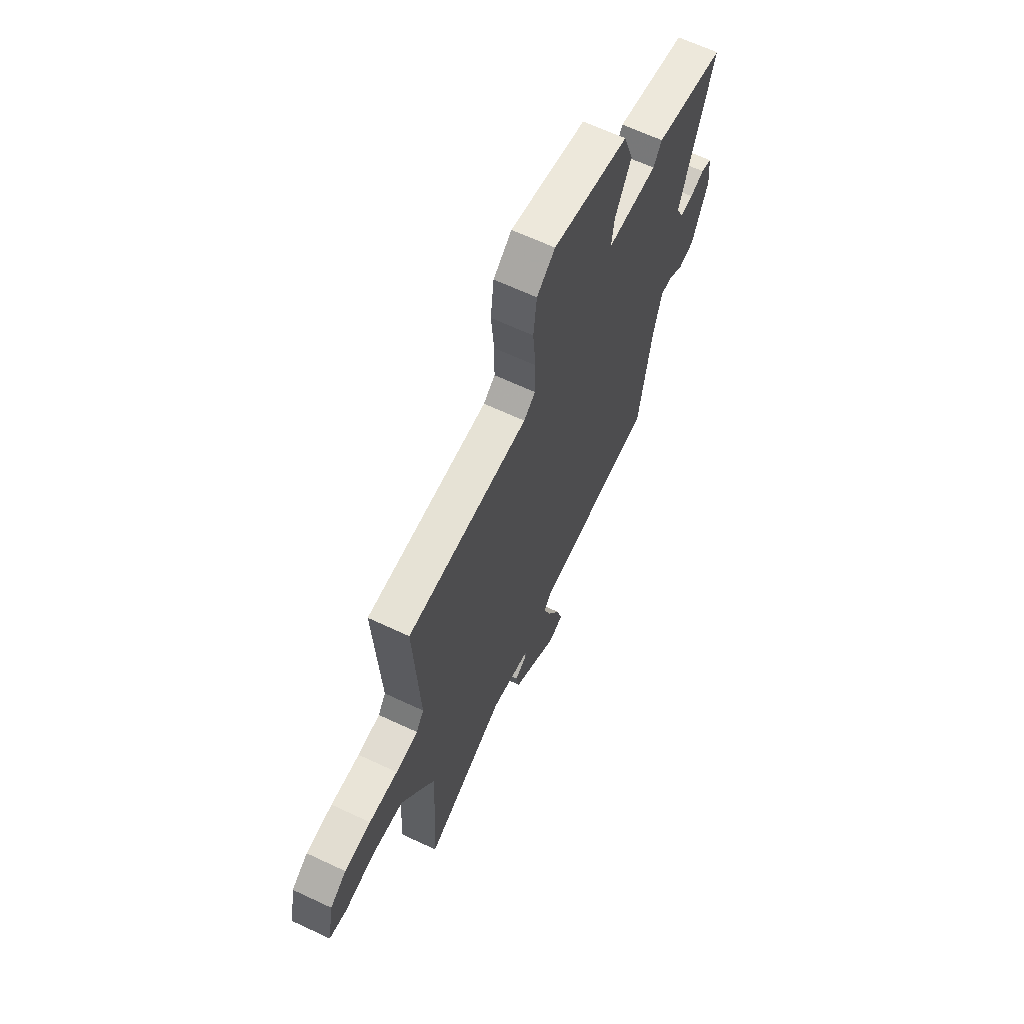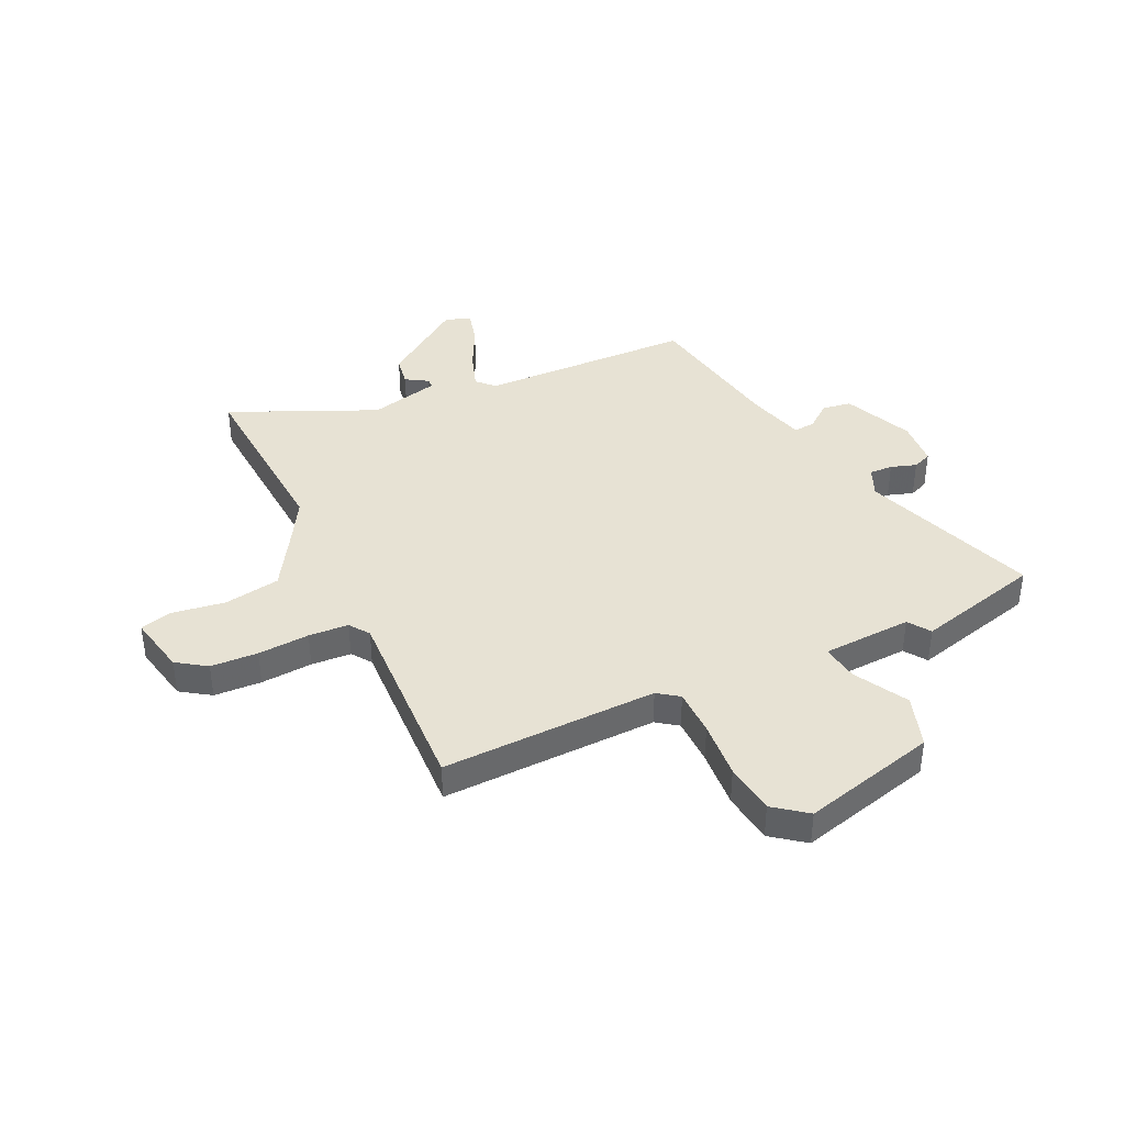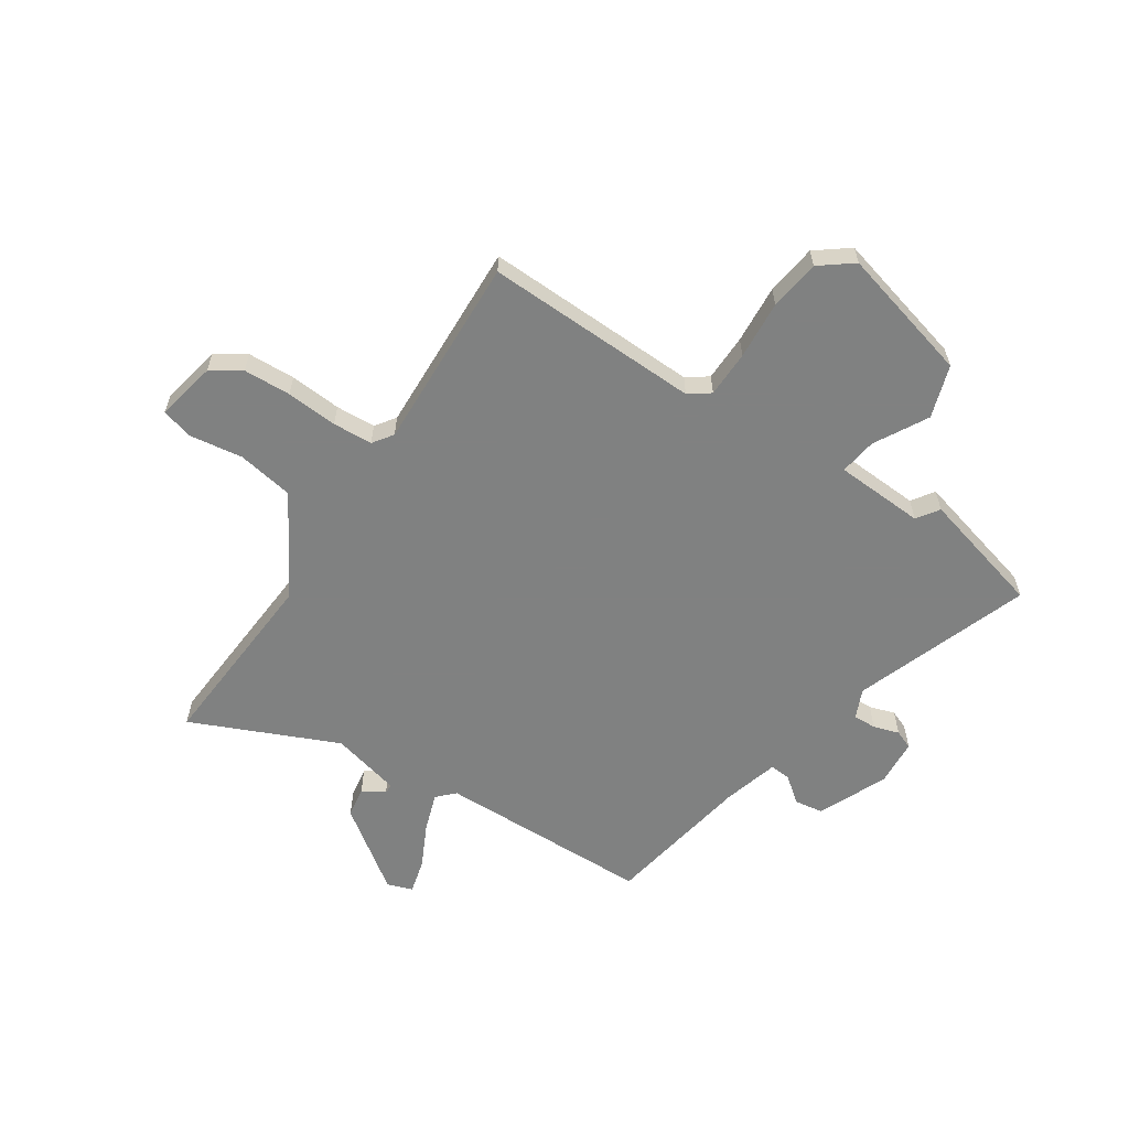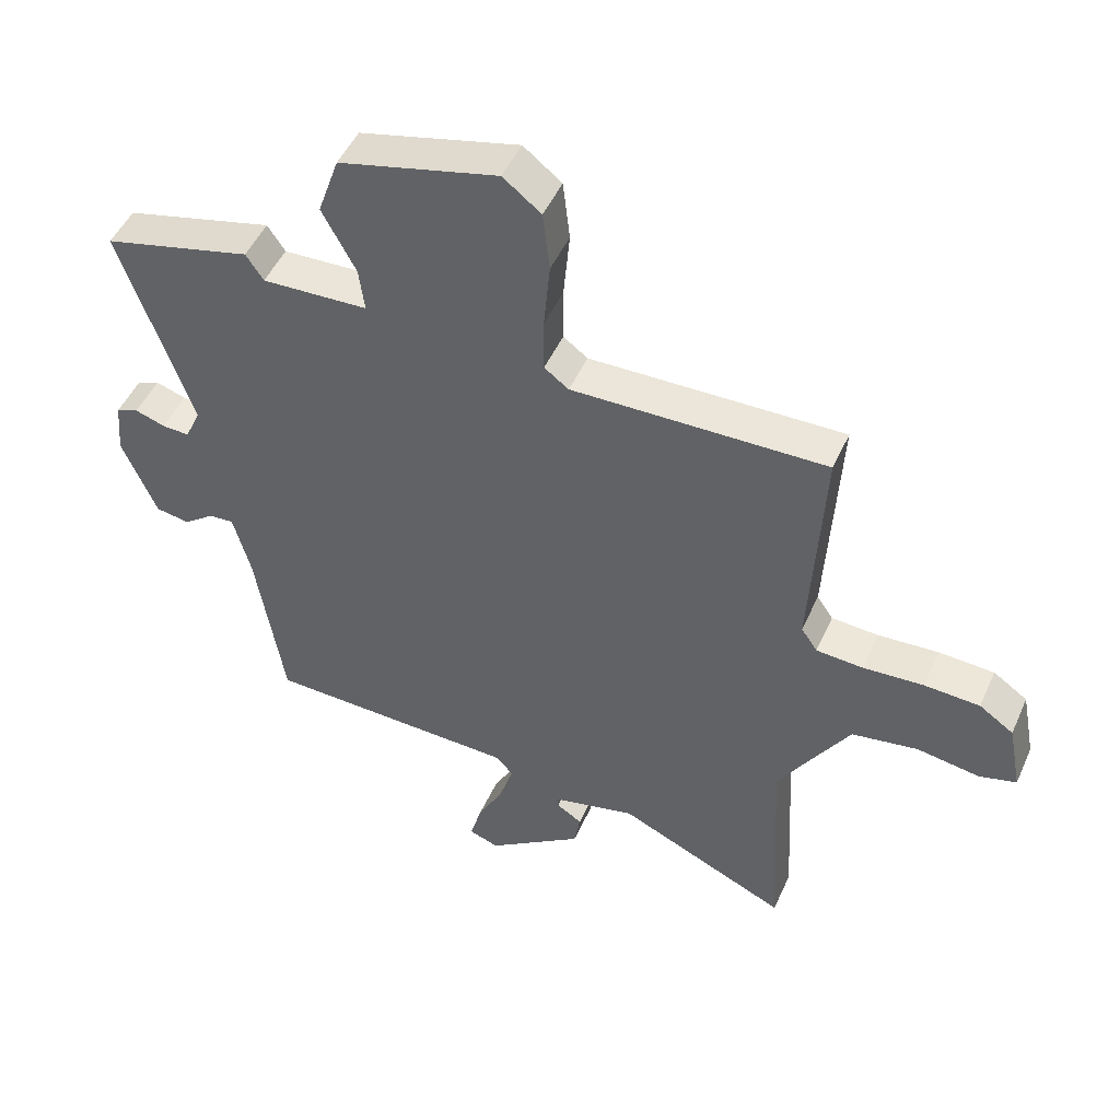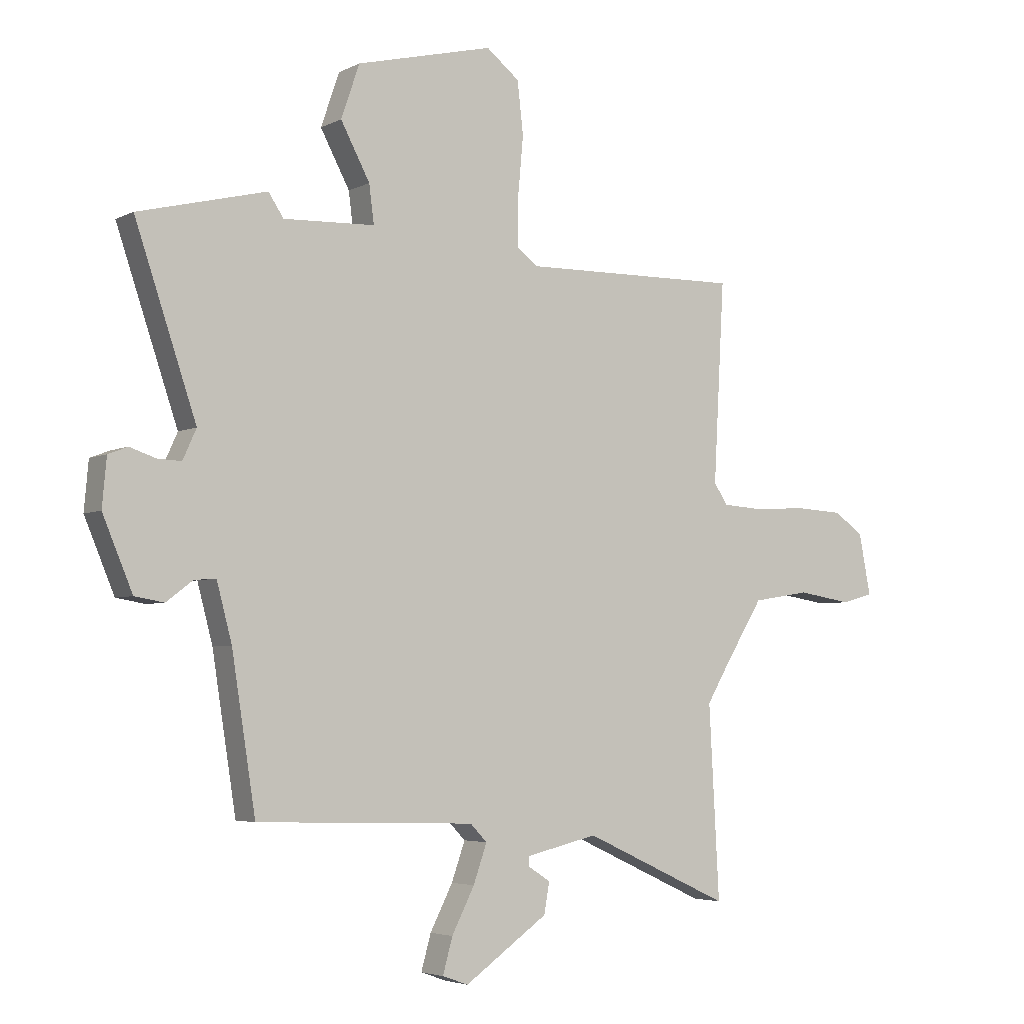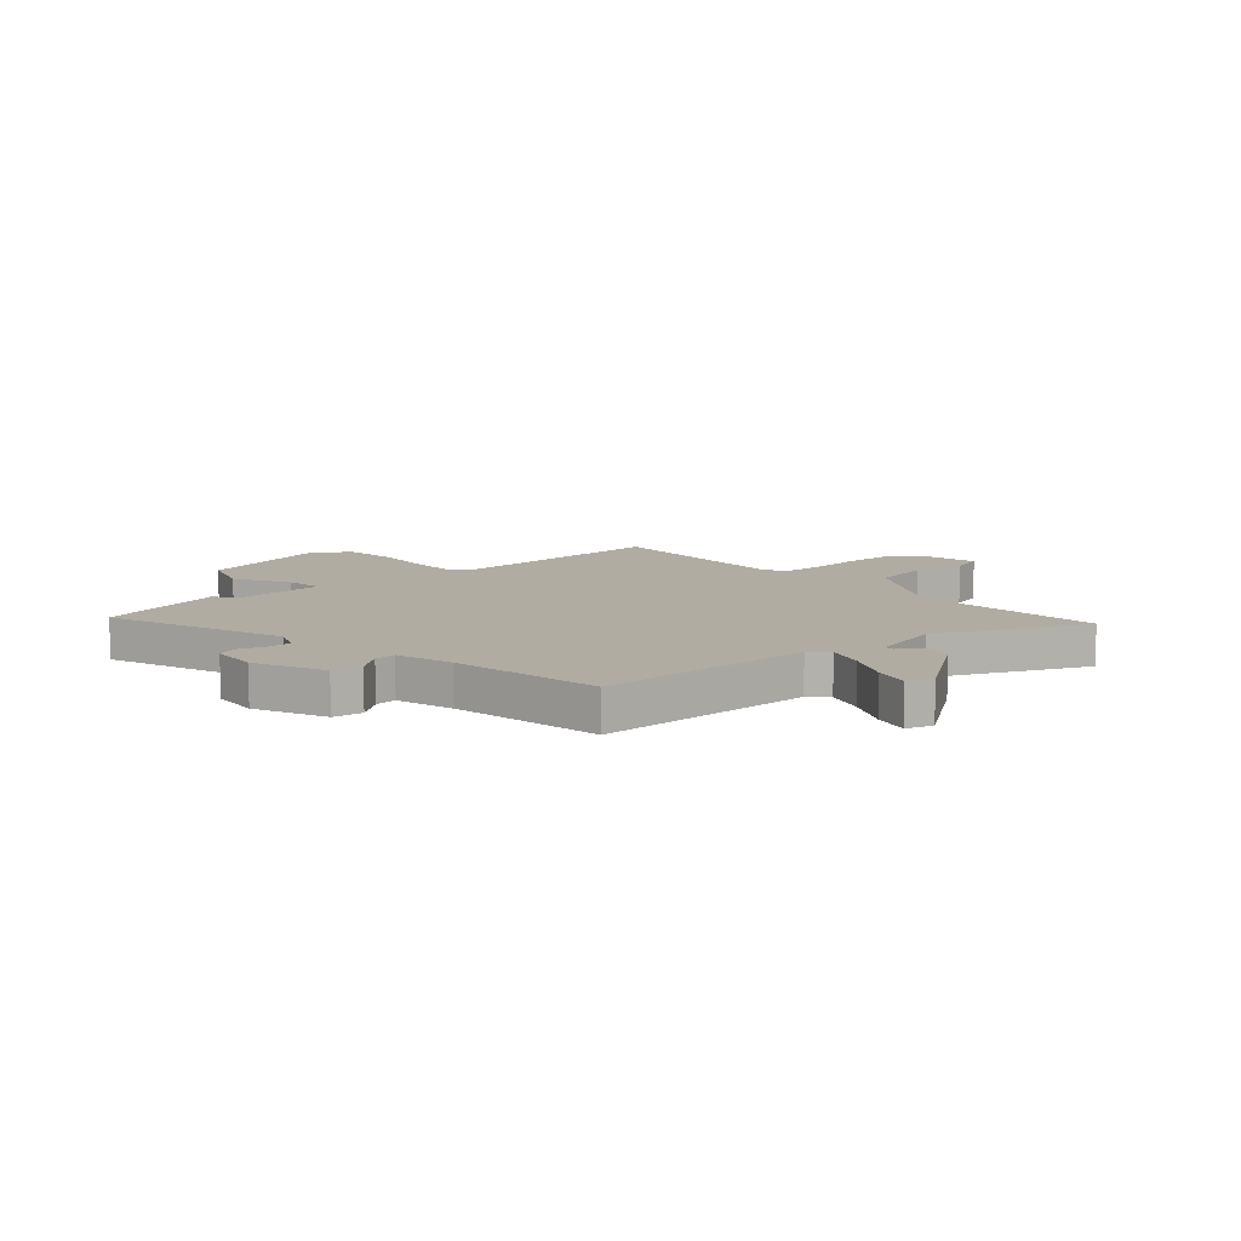
<metadata>
{"format":"obj","ext":"obj","renderer":"f3d","projection":"perspective","resolution":1024,"background":"white","views":[{"elev":65.0,"azim":-64.7,"up":"+Z"},{"elev":39.7,"azim":-25.8,"up":"+Y"},{"elev":-60.3,"azim":-34.2,"up":"+Y"},{"elev":48.9,"azim":-156.5,"up":"+Z"},{"elev":-4.3,"azim":147.1,"up":"+Z"},{"elev":10.2,"azim":137.7,"up":"+Y"}]}
</metadata>
<code>
v 0.418 0.07 -0.494
v 0.014 0.07 -0.507
v -0.017 0.07 -0.539
v 0.008 0.07 -0.61
v 0.05 0.07 -0.692
v 0.068 0.07 -0.757
v 0.02 0.07 -0.774
v -0.134 0.07 -0.666
v -0.144 0.07 -0.609
v -0.103 0.07 -0.583
v -0.103 0.07 -0.565
v -0.236 0.07 -0.534
v -0.509 0.07 -0.659
v -0.49 0.07 -0.306
v -0.532 0.07 -0.235
v -0.604 0.07 -0.119
v -0.71 0.07 -0.102
v -0.811 0.07 -0.118
v -0.87 0.07 -0.102
v -0.848 0.07 0.011
v -0.793 0.07 0.049
v -0.704 0.07 0.054
v -0.607 0.07 0.048
v -0.532 0.07 0.053
v -0.506 0.07 0.091
v -0.526 0.07 0.458
v -0.12 0.07 0.451
v -0.081 0.07 0.48
v -0.081 0.07 0.568
v -0.091 0.07 0.678
v -0.08 0.07 0.774
v -0.019 0.07 0.822
v 0.235 0.07 0.759
v 0.269 0.07 0.66
v 0.215 0.07 0.559
v 0.206 0.07 0.489
v 0.375 0.07 0.482
v 0.403 0.07 0.524
v 0.64 0.07 0.465
v 0.527 0.07 0.131
v 0.552 0.07 0.076
v 0.596 0.07 0.078
v 0.644 0.07 0.094
v 0.68 0.07 0.08
v 0.688 0.07 -0.008
v 0.633 0.07 -0.139
v 0.579 0.07 -0.148
v 0.53 0.07 -0.111
v 0.49 0.07 -0.108
v 0.462 0.07 -0.214
v 0.418 0 -0.494
v 0.014 0 -0.507
v -0.017 0 -0.539
v 0.008 0 -0.61
v 0.05 0 -0.692
v 0.068 0 -0.757
v 0.02 0 -0.774
v -0.134 0 -0.666
v -0.144 0 -0.609
v -0.103 0 -0.583
v -0.103 0 -0.565
v -0.236 0 -0.534
v -0.509 0 -0.659
v -0.49 0 -0.306
v -0.532 0 -0.235
v -0.604 0 -0.119
v -0.71 0 -0.102
v -0.811 0 -0.118
v -0.87 0 -0.102
v -0.848 0 0.011
v -0.793 0 0.049
v -0.704 0 0.054
v -0.607 0 0.048
v -0.532 0 0.053
v -0.506 0 0.091
v -0.526 0 0.458
v -0.12 0 0.451
v -0.081 0 0.48
v -0.081 0 0.568
v -0.091 0 0.678
v -0.08 0 0.774
v -0.019 0 0.822
v 0.235 0 0.759
v 0.269 0 0.66
v 0.215 0 0.559
v 0.206 0 0.489
v 0.375 0 0.482
v 0.403 0 0.524
v 0.64 0 0.465
v 0.527 0 0.131
v 0.552 0 0.076
v 0.596 0 0.078
v 0.644 0 0.094
v 0.68 0 0.08
v 0.688 0 -0.008
v 0.633 0 -0.139
v 0.579 0 -0.148
v 0.53 0 -0.111
v 0.49 0 -0.108
v 0.462 0 -0.214
f 46 47 48
f 45 46 48
f 44 45 48
f 43 44 48
f 42 43 48
f 41 42 48 49
f 40 41 49
f 37 38 39 40
f 40 49 50
f 37 40 50
f 36 37 50
f 33 34 35
f 32 33 35
f 31 32 35
f 30 31 35
f 29 30 35
f 28 29 35 36
f 50 1 2
f 36 50 2
f 28 36 2
f 27 28 2
f 21 22 23
f 20 21 23
f 19 20 23
f 18 19 23
f 17 18 23
f 16 17 23 24
f 15 16 24 25
f 12 13 14
f 14 15 25
f 12 14 25
f 11 12 25
f 8 9 10
f 7 8 10
f 6 7 10
f 5 6 10
f 4 5 10
f 3 4 10 11
f 25 26 27
f 11 25 27
f 3 11 27
f 2 3 27
f 98 97 96
f 98 96 95
f 98 95 94
f 98 94 93
f 98 93 92
f 99 98 92 91
f 99 91 90
f 90 89 88 87
f 100 99 90
f 100 90 87
f 100 87 86
f 85 84 83
f 85 83 82
f 85 82 81
f 85 81 80
f 85 80 79
f 86 85 79 78
f 52 51 100
f 52 100 86
f 52 86 78
f 52 78 77
f 73 72 71
f 73 71 70
f 73 70 69
f 73 69 68
f 73 68 67
f 74 73 67 66
f 75 74 66 65
f 64 63 62
f 75 65 64
f 75 64 62
f 75 62 61
f 60 59 58
f 60 58 57
f 60 57 56
f 60 56 55
f 60 55 54
f 61 60 54 53
f 77 76 75
f 77 75 61
f 77 61 53
f 77 53 52
f 1 51 52 2
f 2 52 53 3
f 3 53 54 4
f 4 54 55 5
f 5 55 56 6
f 6 56 57 7
f 7 57 58 8
f 8 58 59 9
f 9 59 60 10
f 10 60 61 11
f 11 61 62 12
f 12 62 63 13
f 13 63 64 14
f 14 64 65 15
f 15 65 66 16
f 16 66 67 17
f 17 67 68 18
f 18 68 69 19
f 19 69 70 20
f 20 70 71 21
f 21 71 72 22
f 22 72 73 23
f 23 73 74 24
f 24 74 75 25
f 25 75 76 26
f 26 76 77 27
f 27 77 78 28
f 28 78 79 29
f 29 79 80 30
f 30 80 81 31
f 31 81 82 32
f 32 82 83 33
f 33 83 84 34
f 34 84 85 35
f 35 85 86 36
f 36 86 87 37
f 37 87 88 38
f 38 88 89 39
f 39 89 90 40
f 40 90 91 41
f 41 91 92 42
f 42 92 93 43
f 43 93 94 44
f 44 94 95 45
f 45 95 96 46
f 46 96 97 47
f 47 97 98 48
f 48 98 99 49
f 49 99 100 50
f 50 100 51 1

</code>
